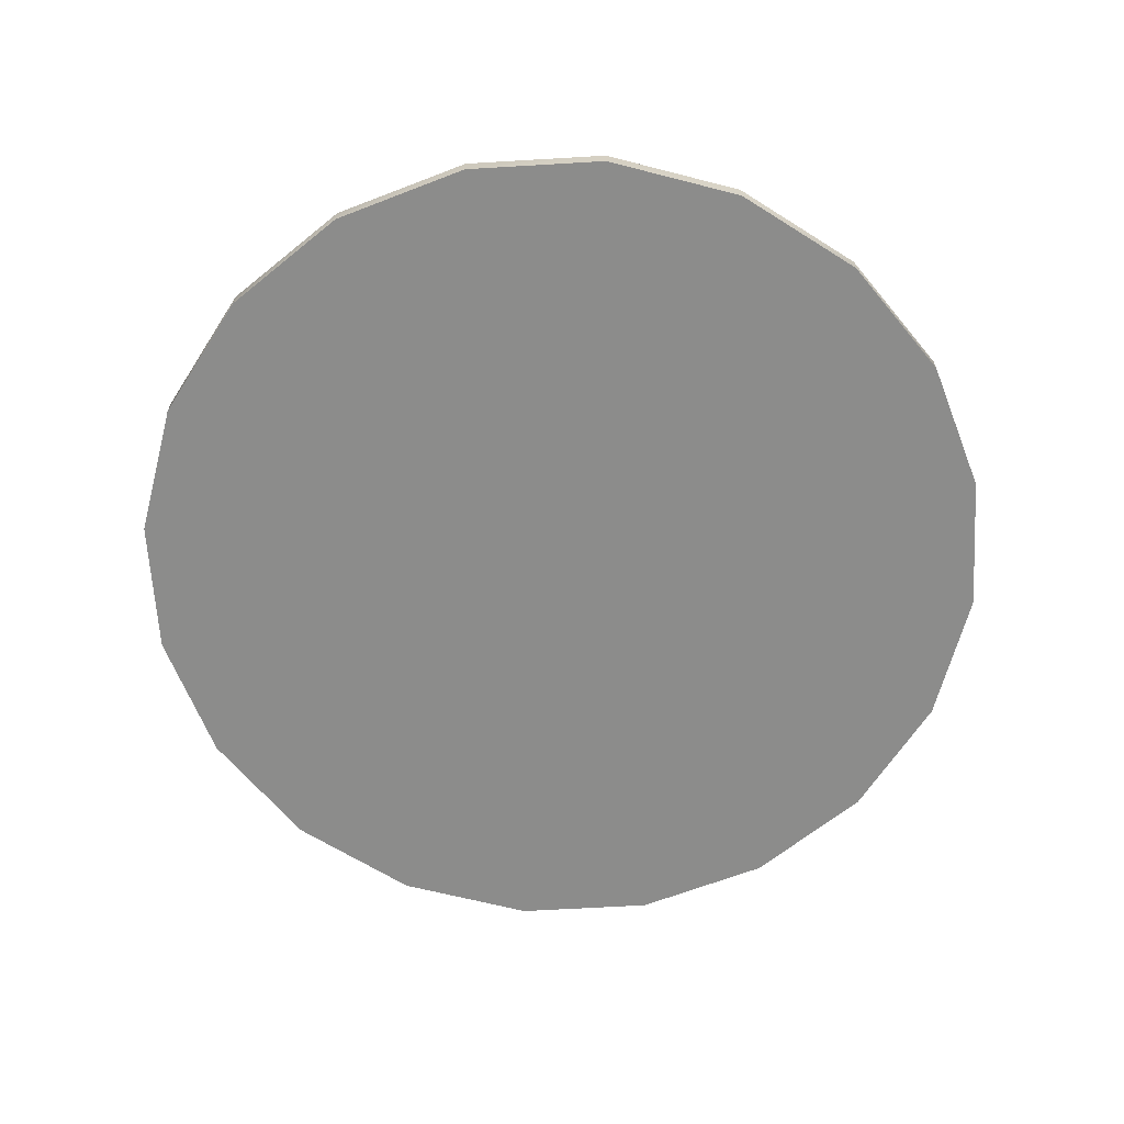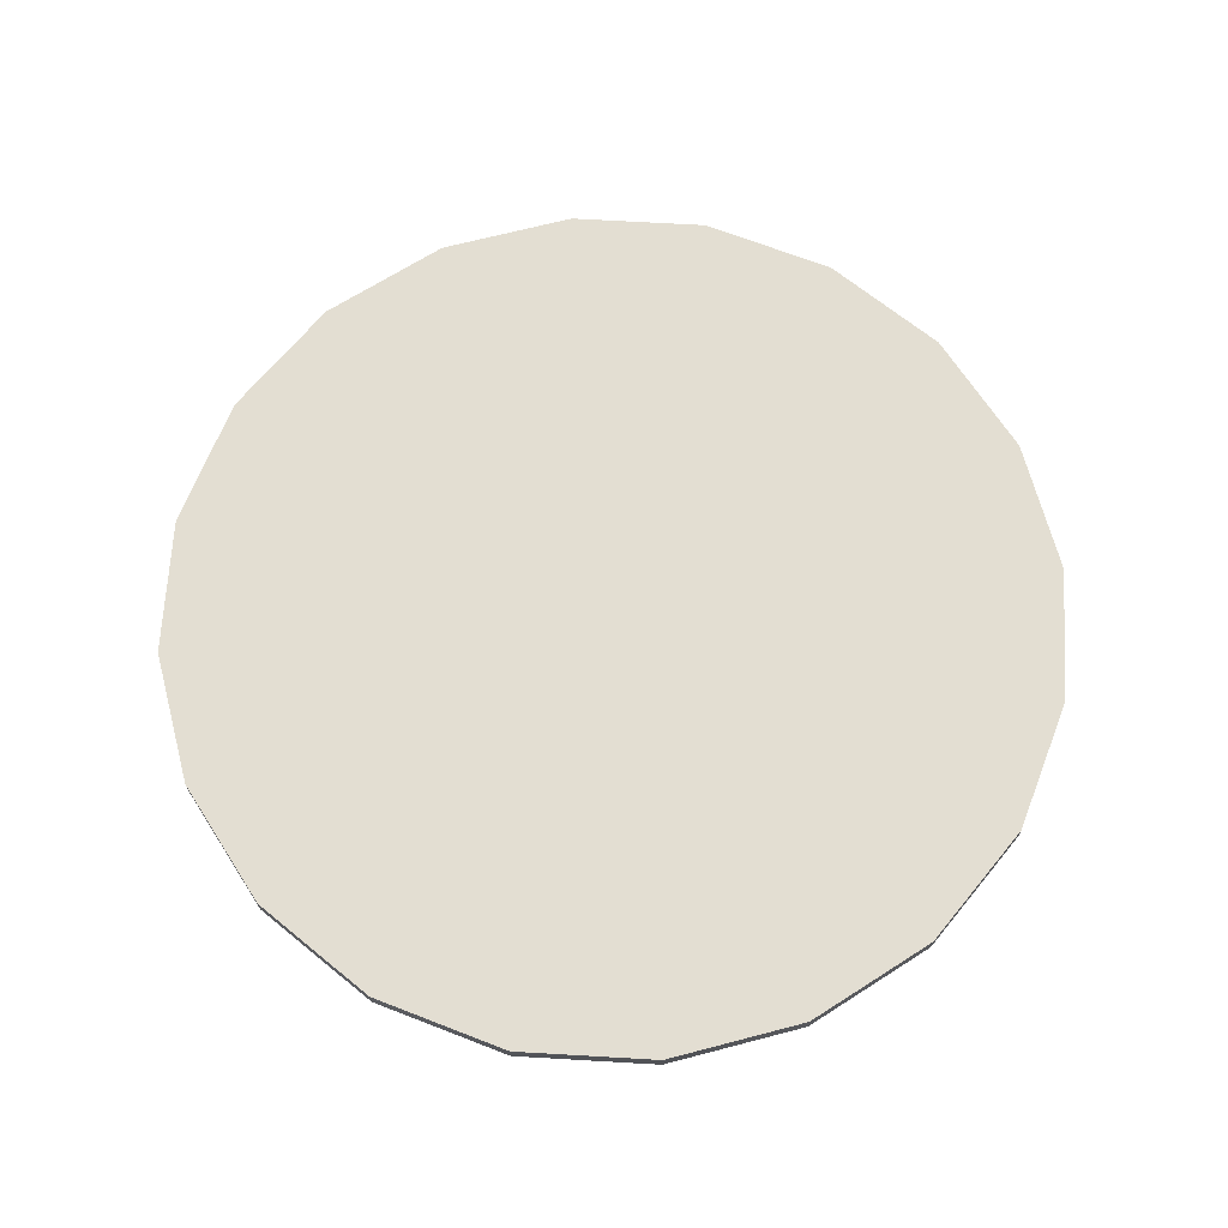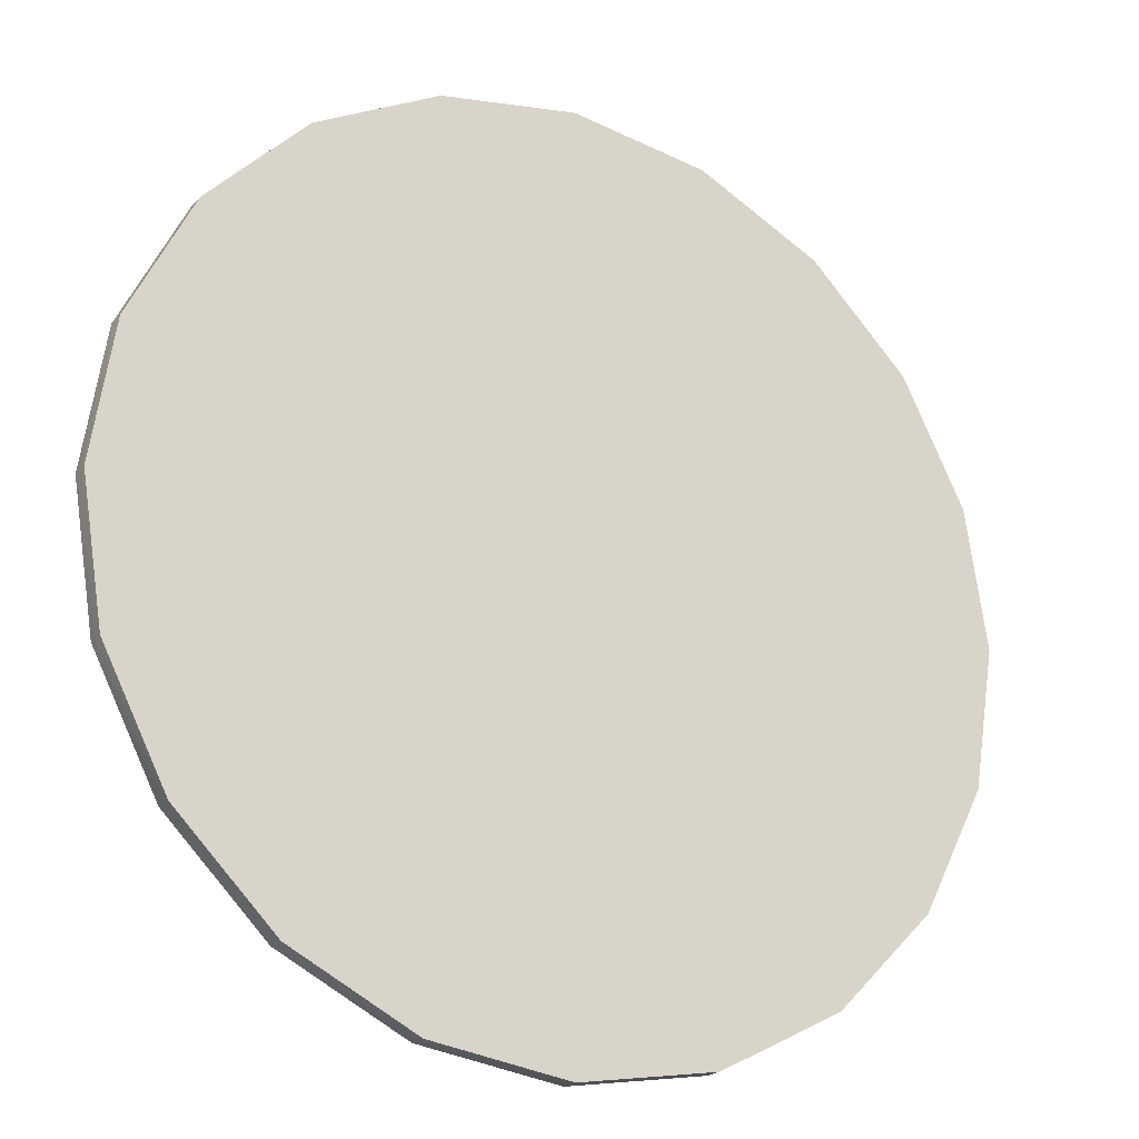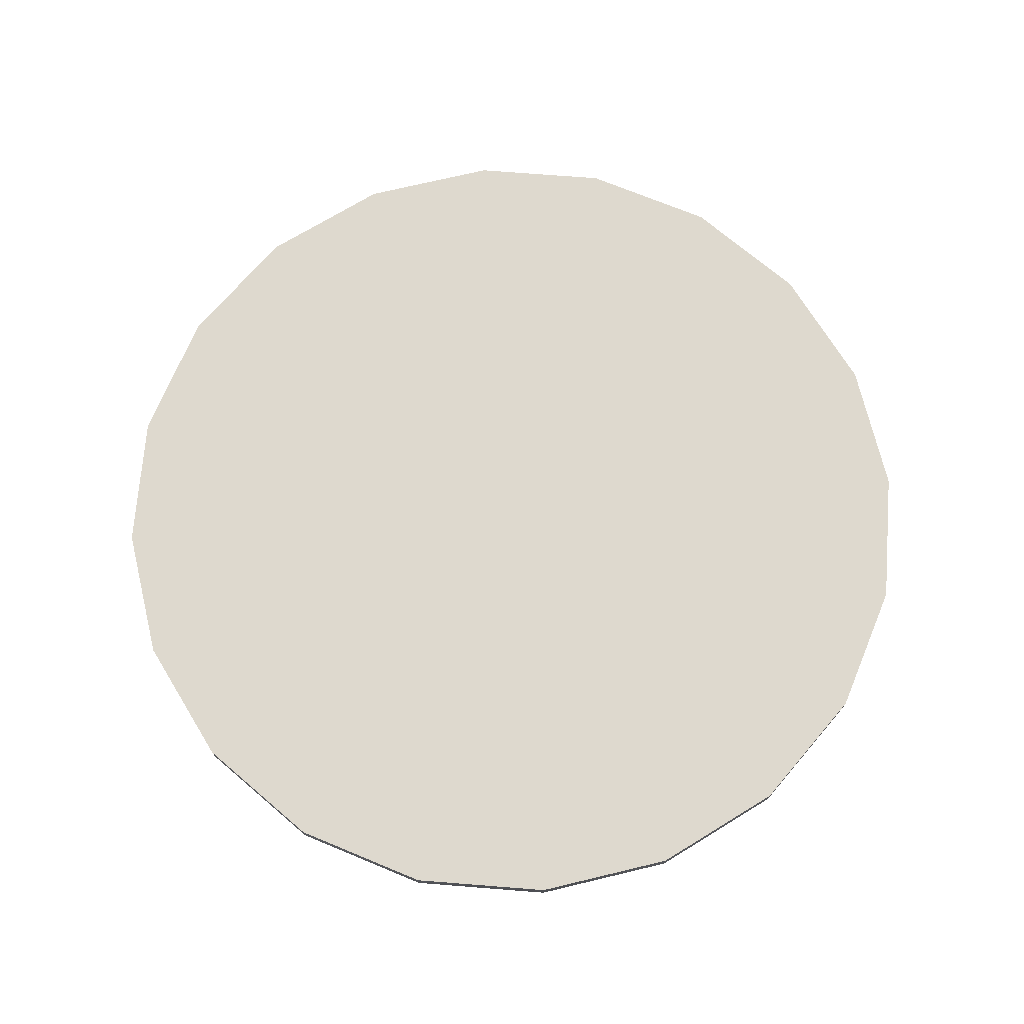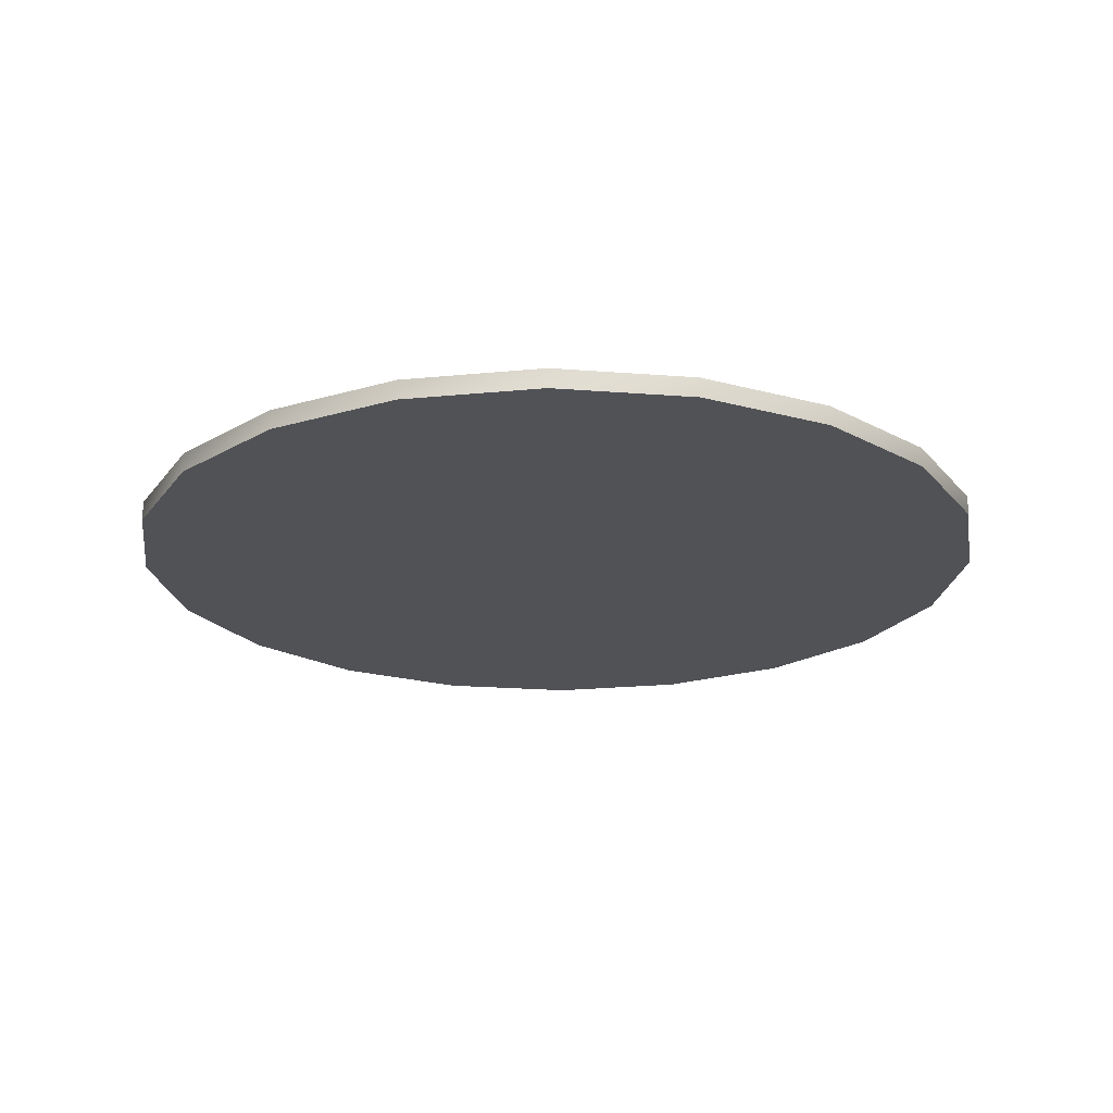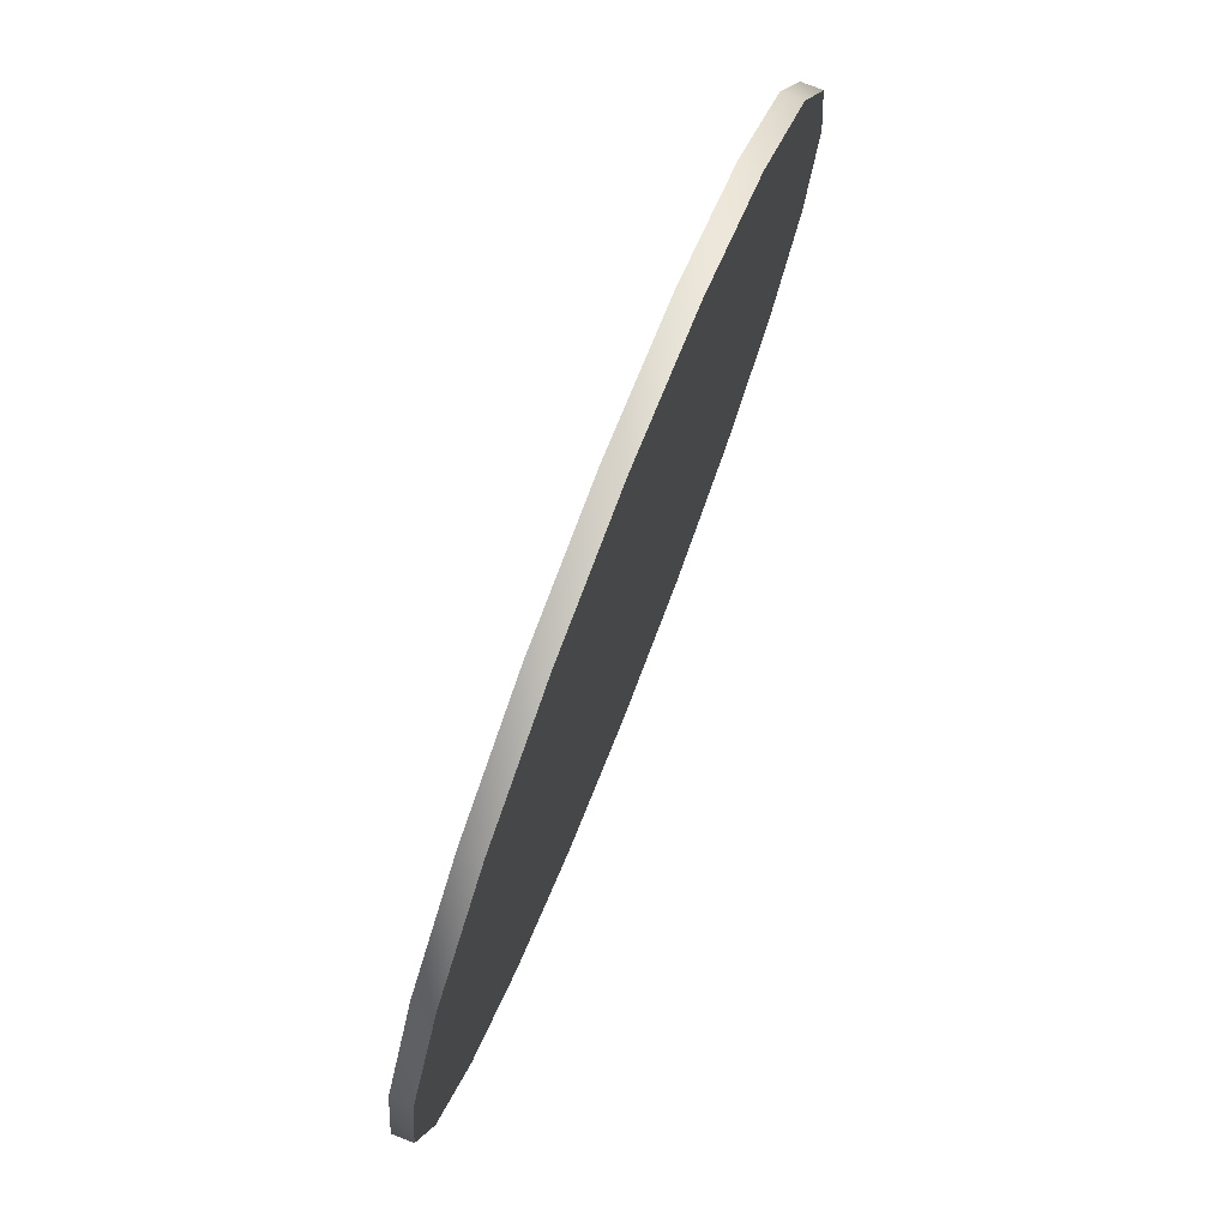
<metadata>
{"format":"obj","ext":"obj","renderer":"f3d","projection":"perspective","resolution":1024,"background":"white","views":[{"elev":-64.1,"azim":-131.6,"up":"+Z"},{"elev":67.7,"azim":-113.7,"up":"+Z"},{"elev":-21.0,"azim":-29.6,"up":"+Y"},{"elev":71.5,"azim":-130.5,"up":"+Z"},{"elev":-21.1,"azim":-35.0,"up":"+Z"},{"elev":77.7,"azim":-68.5,"up":"+Y"}]}
</metadata>
<code>
g Cylinder (1)
v -42.8 13.91 1
v -36.41 26.45 1
v -26.45 36.41 1
v -13.91 42.8 1
v 0 45 1
v 13.91 42.8 1
v 26.45 36.41 1
v 36.41 26.45 1
v 42.8 13.91 1
v 45 0 1
v 42.8 -13.91 1
v 36.41 -26.45 1
v 26.45 -36.41 1
v 13.91 -42.8 1
v 0 -45 1
v -13.91 -42.8 1
v -26.45 -36.41 1
v -36.41 -26.45 1
v -42.8 -13.91 1
v -45 0 1
v -42.8 13.91 -1
v -36.41 26.45 -1
v -26.45 36.41 -1
v -13.91 42.8 -1
v 0 45 -1
v 13.91 42.8 -1
v 26.45 36.41 -1
v 36.41 26.45 -1
v 42.8 13.91 -1
v 45 0 -1
v 42.8 -13.91 -1
v 36.41 -26.45 -1
v 26.45 -36.41 -1
v 13.91 -42.8 -1
v 0 -45 -1
v -13.91 -42.8 -1
v -26.45 -36.41 -1
v -36.41 -26.45 -1
v -42.8 -13.91 -1
v -45 0 -1
v 0 0 1
v 0 0 -1
v 45 0 1
v 45 0 -1
v -45 0 1
v -42.8 13.91 -1
v -42.8 13.91 1
v -45 0 -1
v -36.41 26.45 1
v -42.8 13.91 1
v -26.45 36.41 1
v -13.91 42.8 1
v 0 45 1
v 13.91 42.8 1
v 26.45 36.41 1
v 36.41 26.45 1
v 42.8 13.91 1
v 45 0 1
v 42.8 -13.91 1
v 36.41 -26.45 1
v 26.45 -36.41 1
v 13.91 -42.8 1
v 0 -45 1
v -13.91 -42.8 1
v -26.45 -36.41 1
v -36.41 -26.45 1
v -42.8 -13.91 1
v -45 0 1
v -42.8 13.91 -1
v -36.41 26.45 -1
v -26.45 36.41 -1
v -13.91 42.8 -1
v 0 45 -1
v 13.91 42.8 -1
v 26.45 36.41 -1
v 36.41 26.45 -1
v 42.8 13.91 -1
v 45 0 -1
v 42.8 -13.91 -1
v 36.41 -26.45 -1
v 26.45 -36.41 -1
v 13.91 -42.8 -1
v 0 -45 -1
v -13.91 -42.8 -1
v -26.45 -36.41 -1
v -36.41 -26.45 -1
v -42.8 -13.91 -1
v -45 0 -1
f 1 22 2
f 1 21 22
f 2 22 23
f 2 23 3
f 3 23 24
f 3 24 4
f 4 24 25
f 4 25 5
f 5 25 26
f 5 26 6
f 6 26 27
f 6 27 7
f 7 27 28
f 7 28 8
f 8 28 29
f 8 29 9
f 9 29 30
f 9 30 10
f 43 31 11
f 43 44 31
f 11 31 32
f 11 32 12
f 12 32 33
f 12 33 13
f 13 33 34
f 13 34 14
f 14 34 35
f 14 35 15
f 15 35 36
f 15 36 16
f 16 36 37
f 16 37 17
f 17 37 38
f 17 38 18
f 18 38 39
f 18 39 19
f 19 39 40
f 19 40 20
f 45 46 47
f 45 48 46
f 49 41 50
f 51 41 49
f 52 41 51
f 53 41 52
f 54 41 53
f 55 41 54
f 56 41 55
f 57 41 56
f 58 41 57
f 59 41 58
f 60 41 59
f 61 41 60
f 62 41 61
f 63 41 62
f 64 41 63
f 65 41 64
f 66 41 65
f 67 41 66
f 68 41 67
f 50 41 68
f 69 42 70
f 70 42 71
f 71 42 72
f 72 42 73
f 73 42 74
f 74 42 75
f 75 42 76
f 76 42 77
f 77 42 78
f 78 42 79
f 79 42 80
f 80 42 81
f 81 42 82
f 82 42 83
f 83 42 84
f 84 42 85
f 85 42 86
f 86 42 87
f 87 42 88
f 88 42 69

</code>
